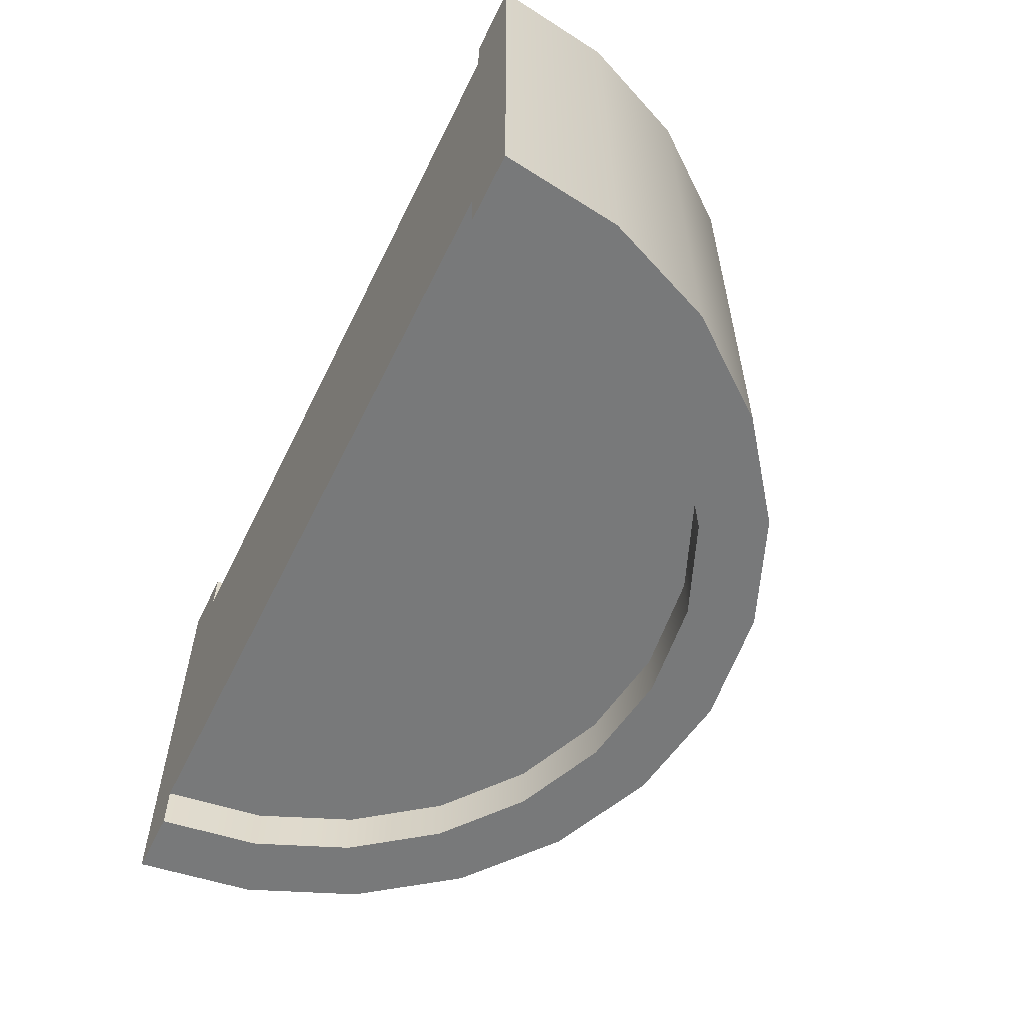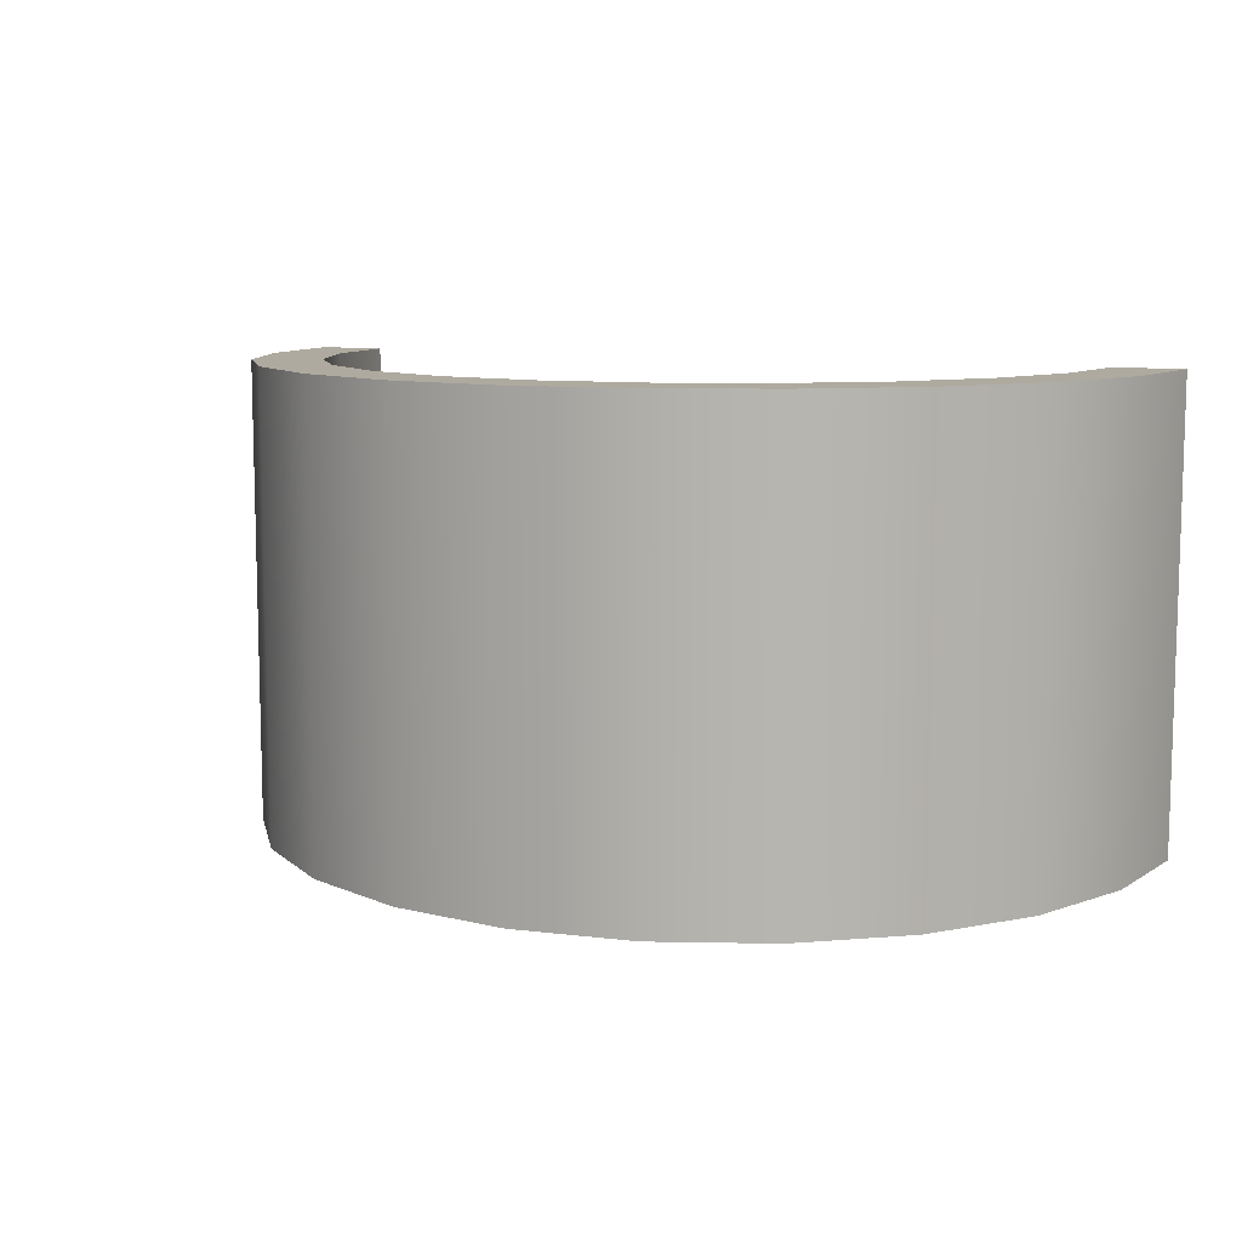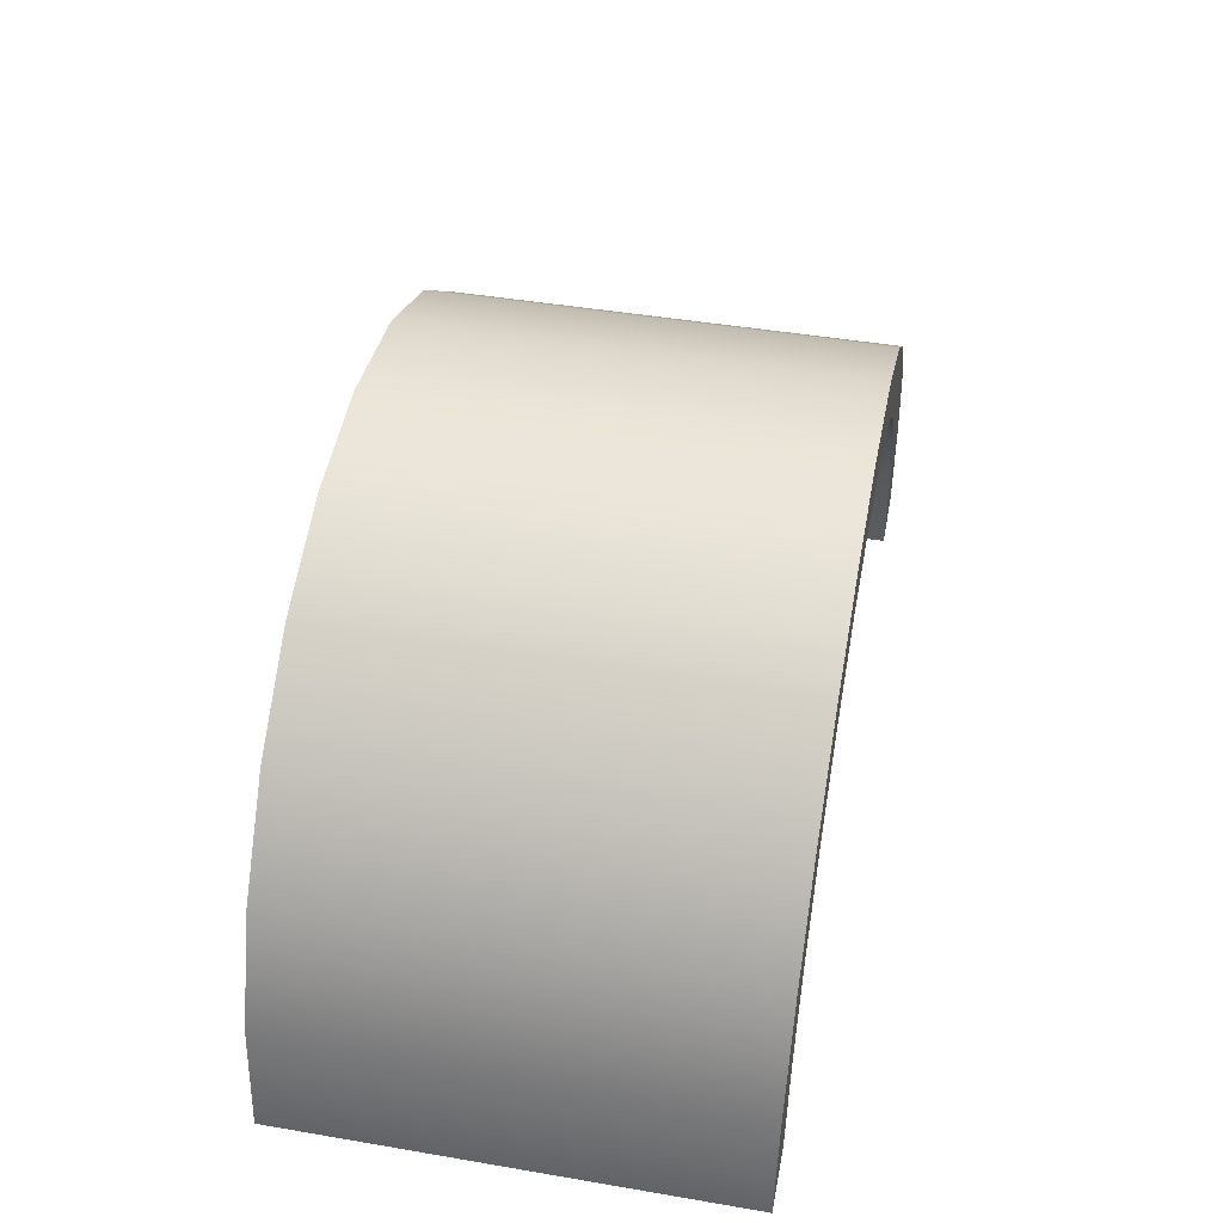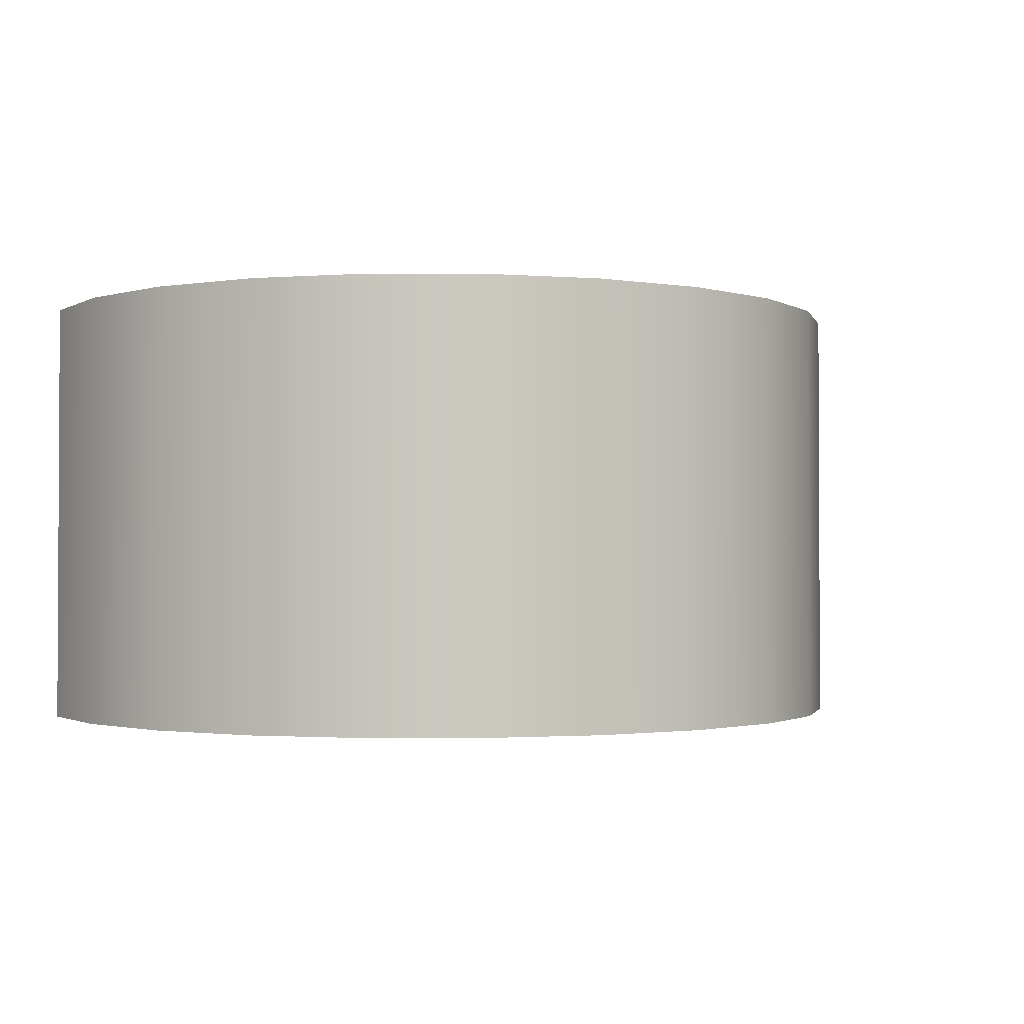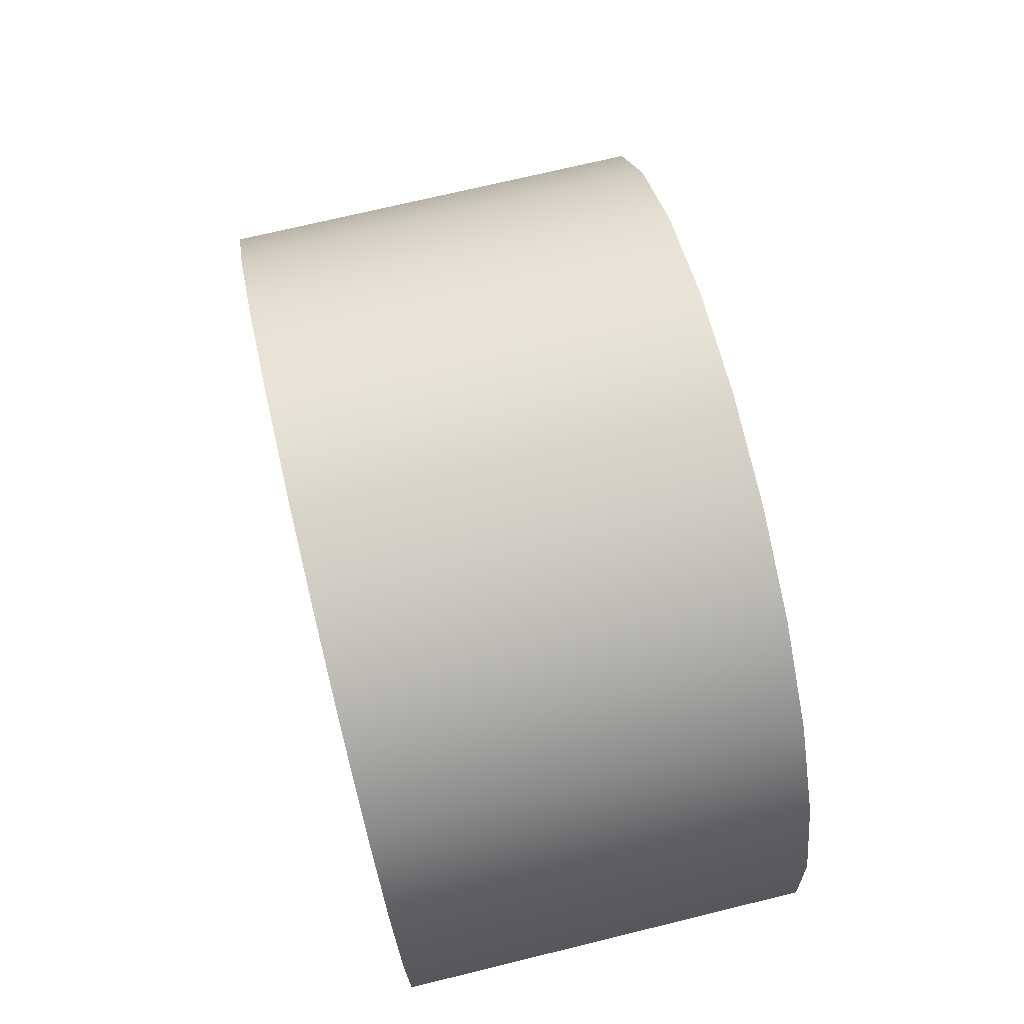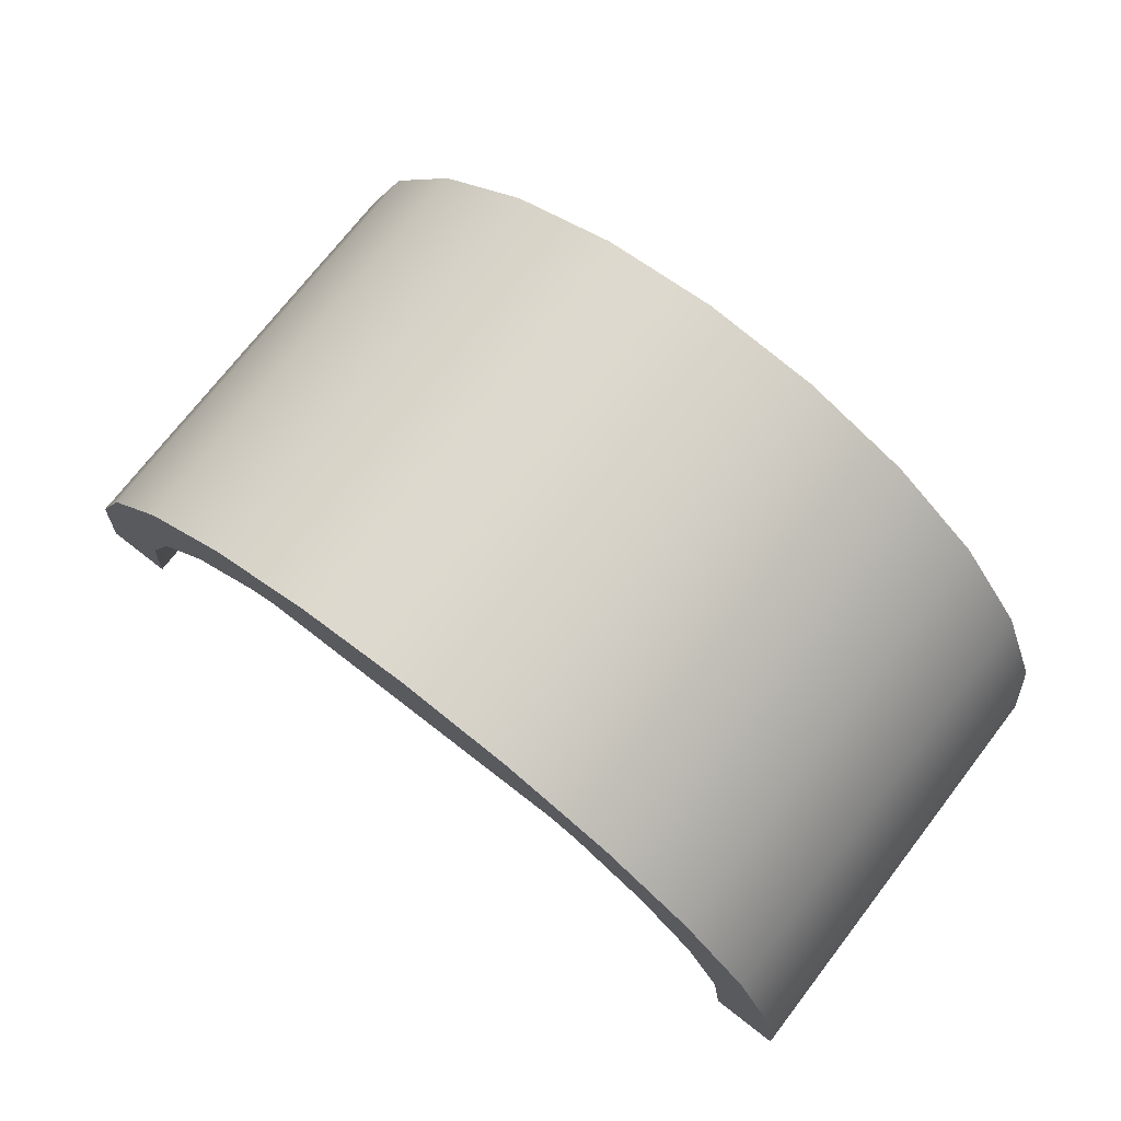
<metadata>
{"format":"obj","ext":"obj","renderer":"f3d","projection":"perspective","resolution":1024,"background":"white","views":[{"elev":-57.7,"azim":64.1,"up":"+Z"},{"elev":9.5,"azim":-154.7,"up":"+Z"},{"elev":45.1,"azim":-78.9,"up":"+Y"},{"elev":-1.6,"azim":157.1,"up":"+Z"},{"elev":72.6,"azim":76.4,"up":"+Y"},{"elev":73.5,"azim":-142.2,"up":"+Y"}]}
</metadata>
<code>
g blockCurve
v -1 3.92e-16 -0.5
v -0.9659 0.2588 -0.5
v -1 3.92e-16 0.5
v -0.9659 0.2588 0.5
v -0.866 0.5 -0.5
v -0.866 0.5 0.5
v -0.7071 0.7071 -0.5
v -0.7071 0.7071 0.5
v -0.5 0.866 -0.5
v -0.5 0.866 0.5
v -0.2588 0.9659 -0.5
v -0.2588 0.9659 0.5
v 0 1 -0.5
v 0 1 0.5
v 0.2588 0.9659 -0.5
v 0.2588 0.9659 0.5
v 0.5 0.866 -0.5
v 0.5 0.866 0.5
v 0.7071 0.7071 -0.5
v 0.7071 0.7071 0.5
v 0.866 0.5 -0.5
v 0.866 0.5 0.5
v 0.9659 0.2588 -0.5
v 0.9659 0.2588 0.5
v 1 3.92e-16 -0.5
v 1 3.92e-16 0.5
v 0.85 2.073e-15 0.5
v 0.821 0.22 0.5
v 0.7361 0.425 0.5
v 0.601 0.601 0.5
v 0.425 0.7361 0.5
v 0.22 0.821 0.5
v 0 0.85 0.5
v -0.22 0.821 0.5
v -0.425 0.7361 0.5
v -0.601 0.601 0.5
v -0.7361 0.425 0.5
v -0.821 0.22 0.5
v -0.85 0 0.5
v -0.85 0 0.4
v -0.85 3.92e-16 -0.4
v -0.85 3.92e-16 -0.5
v -0.821 0.22 -0.5
v -0.7361 0.425 -0.5
v -0.601 0.601 -0.5
v -0.425 0.7361 -0.5
v -0.22 0.821 -0.5
v 0 0.85 -0.5
v 0.22 0.821 -0.5
v 0.425 0.7361 -0.5
v 0.601 0.601 -0.5
v 0.7361 0.425 -0.5
v 0.821 0.22 -0.5
v 0.85 2.465e-15 -0.5
v -0.821 0.22 0.4
v 0.85 2.073e-15 0.4
v 0.821 0.22 0.4
v 0.7361 0.425 0.4
v 0.601 0.601 0.4
v 0.425 0.7361 0.4
v 0.22 0.821 0.4
v 0 0.85 0.4
v -0.22 0.821 0.4
v -0.425 0.7361 0.4
v -0.601 0.601 0.4
v -0.7361 0.425 0.4
v -0.821 0.22 -0.4
v -0.7361 0.425 -0.4
v -0.601 0.601 -0.4
v -0.425 0.7361 -0.4
v -0.22 0.821 -0.4
v 0 0.85 -0.4
v 0.22 0.821 -0.4
v 0.425 0.7361 -0.4
v 0.601 0.601 -0.4
v 0.7361 0.425 -0.4
v 0.821 0.22 -0.4
v 0.85 2.465e-15 -0.4
f 3 2 1
f 2 3 4
f 4 5 2
f 5 4 6
f 6 7 5
f 7 6 8
f 7 10 9
f 10 7 8
f 9 12 11
f 12 9 10
f 11 14 13
f 14 11 12
f 13 16 15
f 16 13 14
f 15 18 17
f 18 15 16
f 17 20 19
f 20 17 18
f 20 21 19
f 21 20 22
f 22 23 21
f 23 22 24
f 24 25 23
f 25 24 26
f 24 27 26
f 27 24 28
f 28 24 29
f 29 24 22
f 29 22 30
f 30 22 20
f 30 20 31
f 31 20 18
f 31 18 32
f 32 18 33
f 33 18 10
f 10 34 33
f 10 35 34
f 10 18 12
f 12 18 16
f 12 16 14
f 8 35 10
f 8 36 35
f 6 36 8
f 6 37 36
f 4 37 6
f 4 38 37
f 3 38 4
f 38 3 39
f 3 40 39
f 40 3 41
f 41 3 42
f 42 3 1
f 2 42 1
f 42 2 43
f 43 2 44
f 44 2 5
f 44 5 45
f 45 5 7
f 45 7 46
f 46 7 9
f 46 9 47
f 47 9 48
f 17 48 9
f 17 49 48
f 17 9 11
f 17 50 49
f 17 11 15
f 15 11 13
f 19 50 17
f 19 51 50
f 21 51 19
f 21 52 51
f 23 52 21
f 23 53 52
f 23 54 53
f 54 23 25
f 38 40 55
f 40 38 39
f 27 57 56
f 57 27 28
f 28 58 57
f 58 28 29
f 29 59 58
f 59 29 30
f 31 59 30
f 59 31 60
f 32 60 31
f 60 32 61
f 33 61 32
f 61 33 62
f 34 62 33
f 62 34 63
f 35 63 34
f 63 35 64
f 36 64 35
f 64 36 65
f 36 66 65
f 66 36 37
f 37 55 66
f 55 37 38
f 67 42 43
f 42 67 41
f 68 43 44
f 43 68 67
f 69 44 45
f 44 69 68
f 69 46 70
f 46 69 45
f 70 47 71
f 47 70 46
f 71 48 72
f 48 71 47
f 72 49 73
f 49 72 48
f 73 50 74
f 50 73 49
f 74 51 75
f 51 74 50
f 76 51 52
f 51 76 75
f 77 52 53
f 52 77 76
f 78 53 54
f 53 78 77
f 27 25 26
f 25 27 54
f 54 27 56
f 54 56 78
f 56 55 40
f 55 56 57
f 55 57 58
f 55 58 66
f 66 58 65
f 65 58 59
f 65 59 60
f 65 60 64
f 64 60 63
f 63 60 61
f 63 61 62
f 67 78 41
f 78 67 77
f 77 67 76
f 76 67 68
f 76 68 69
f 76 69 75
f 75 69 74
f 74 69 70
f 74 70 71
f 74 71 73
f 73 71 72
f 40 78 56
f 78 40 41

</code>
